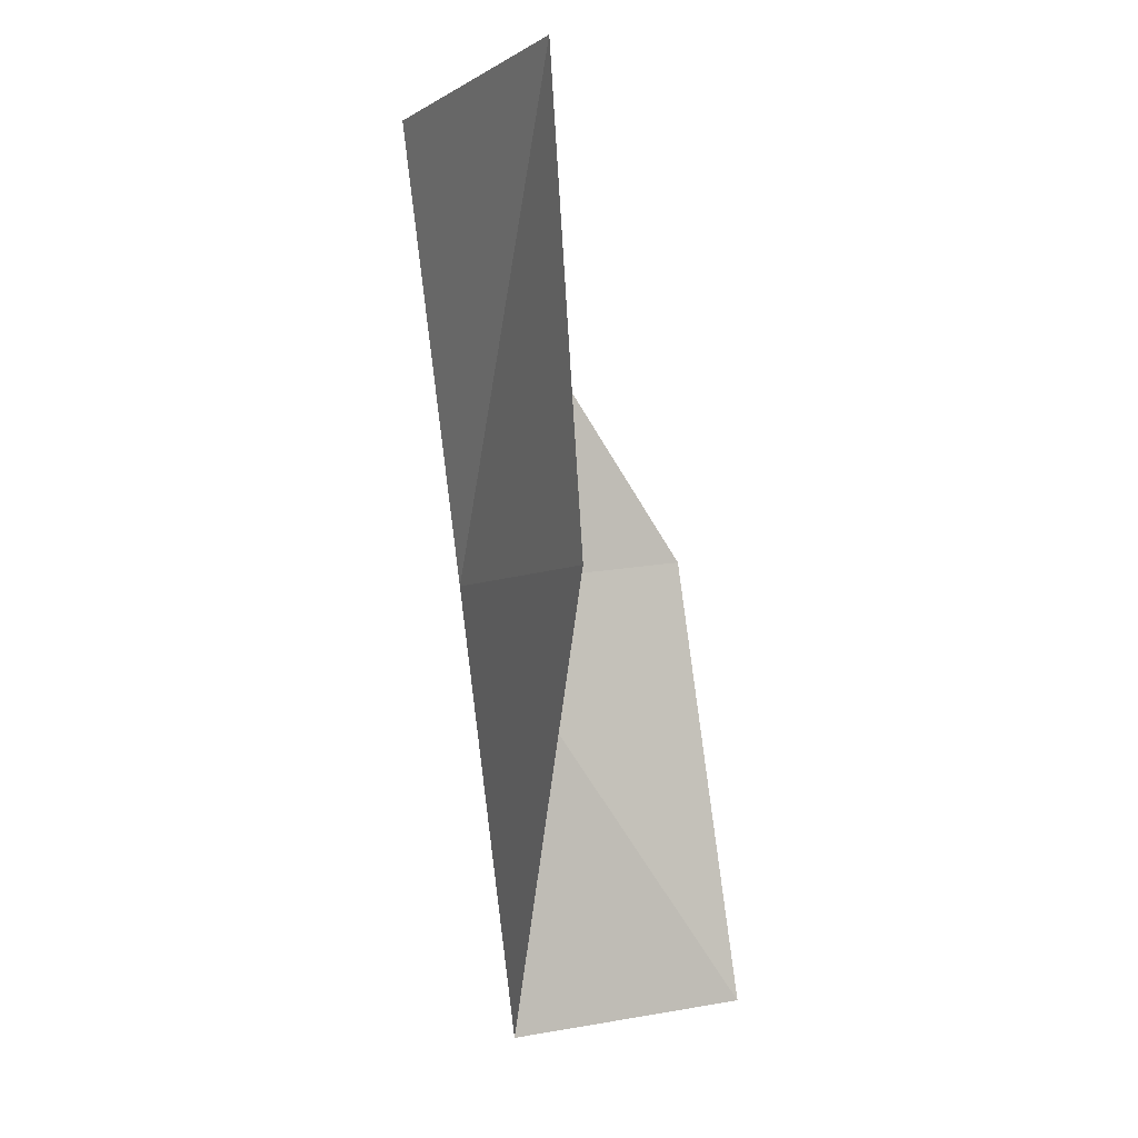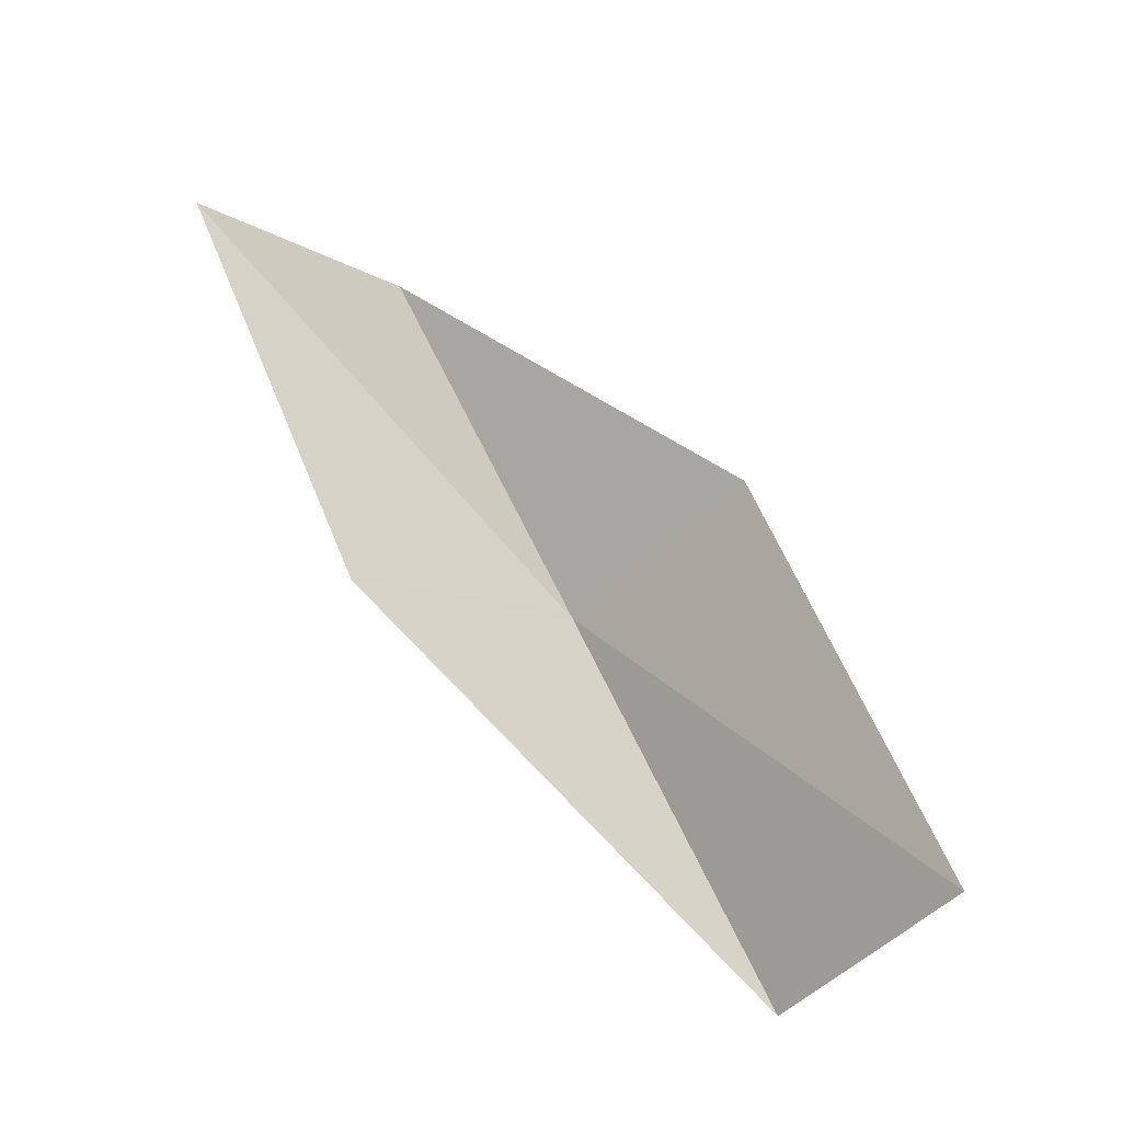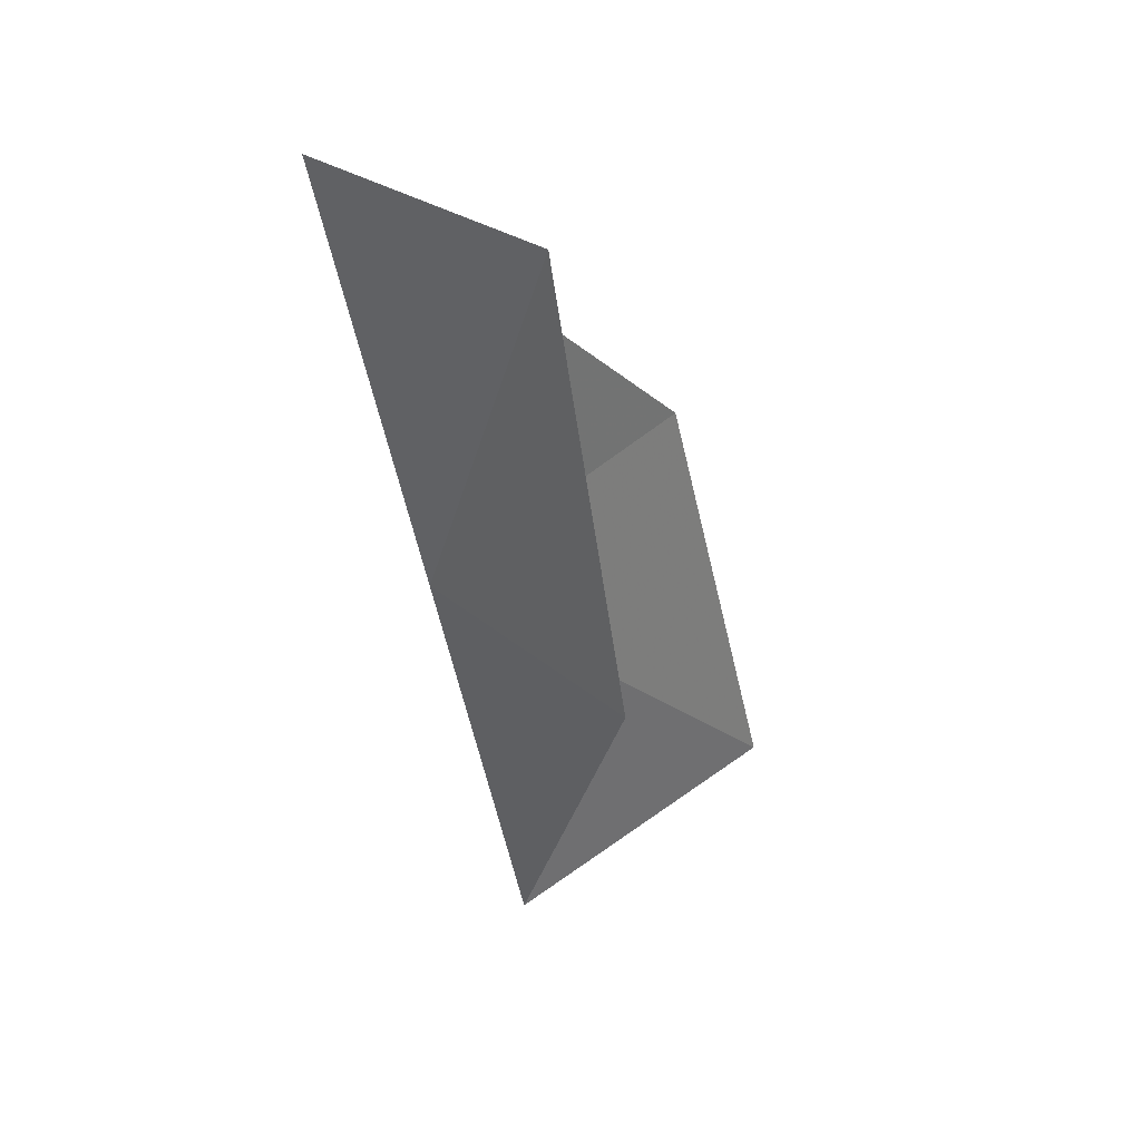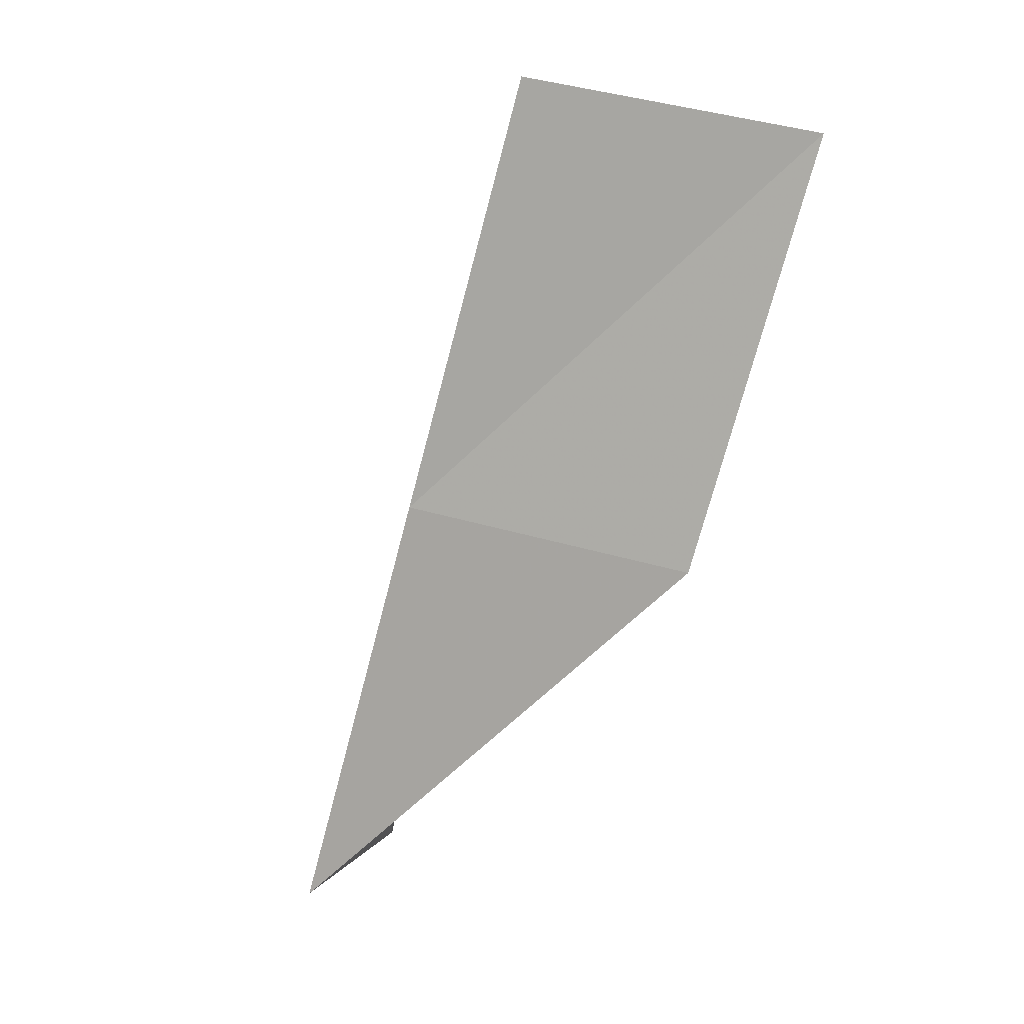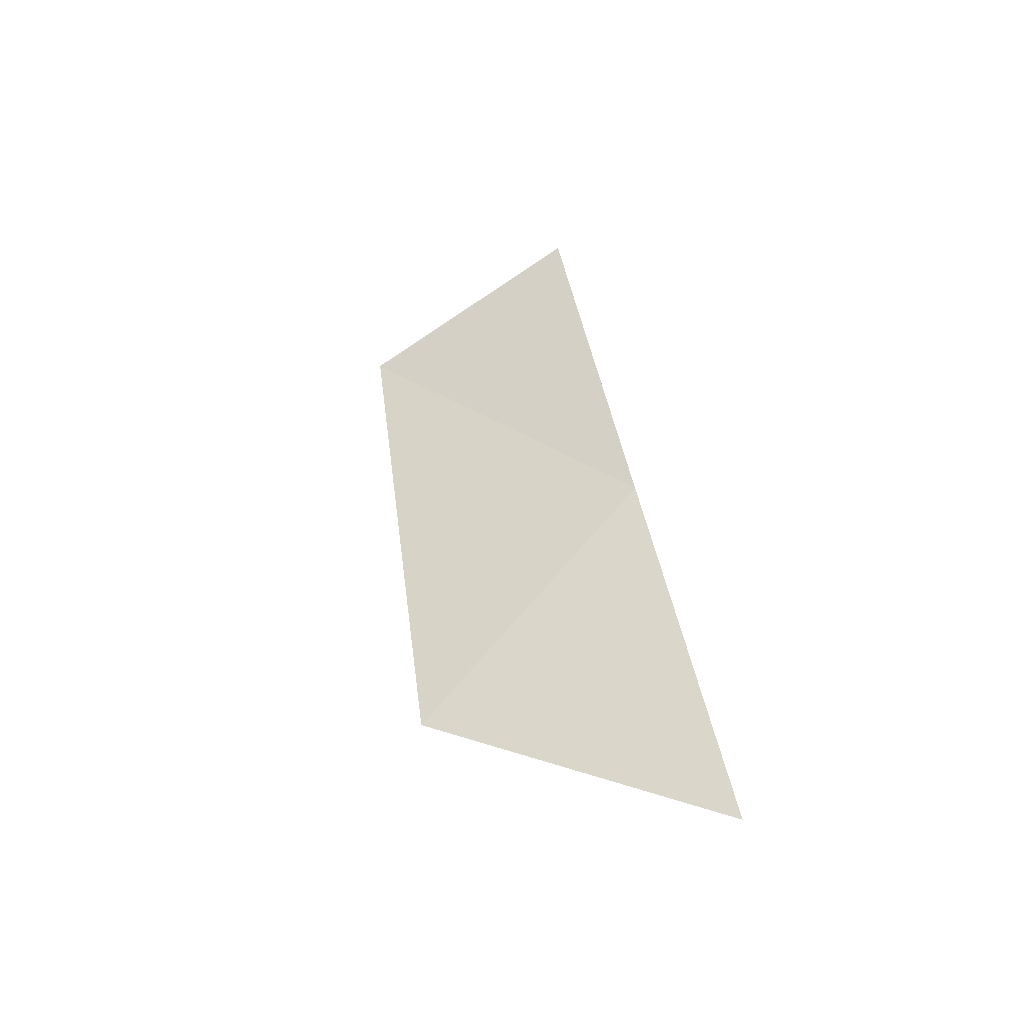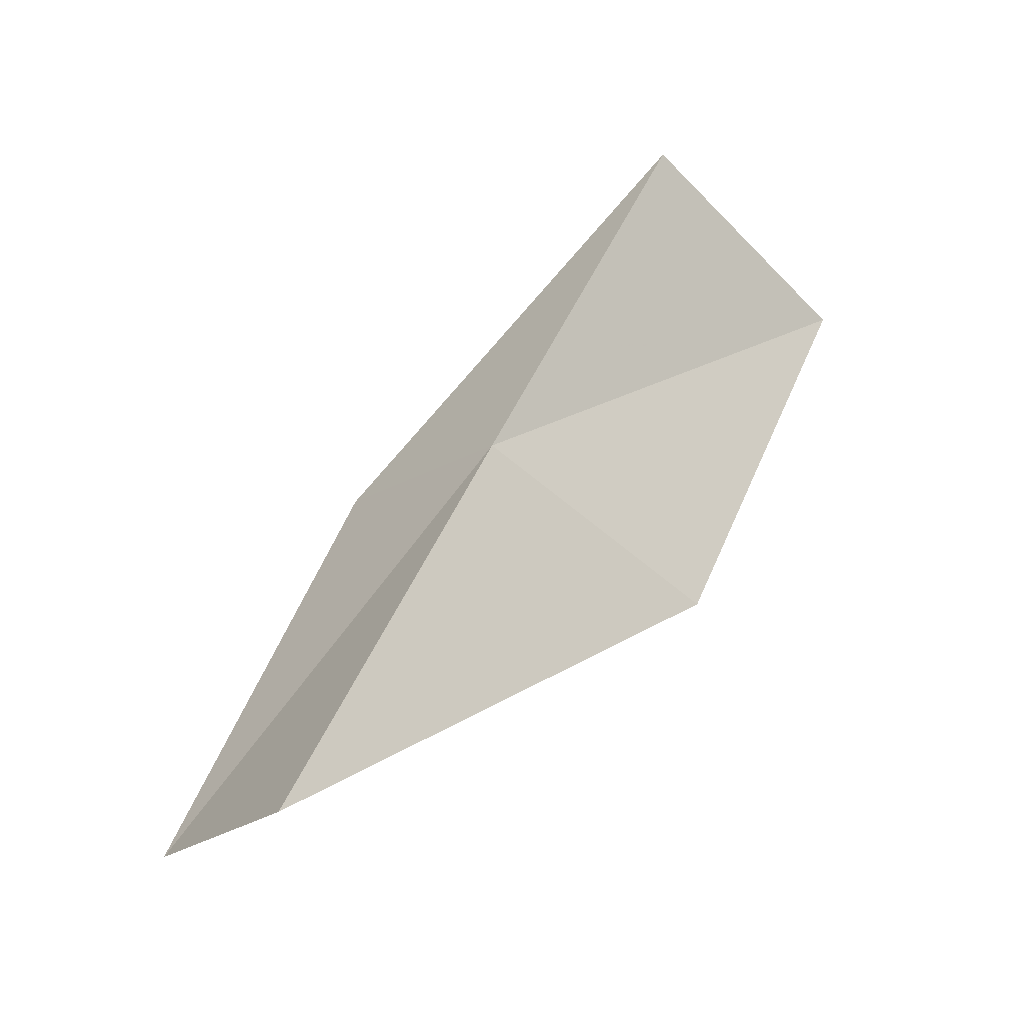
<metadata>
{"format":"obj","ext":"obj","renderer":"f3d","projection":"perspective","resolution":1024,"background":"white","views":[{"elev":-19.3,"azim":-154.4,"up":"+Z"},{"elev":-30.3,"azim":-85.1,"up":"+Z"},{"elev":-69.0,"azim":-174.0,"up":"+Y"},{"elev":-4.3,"azim":152.1,"up":"+Z"},{"elev":61.2,"azim":-13.5,"up":"+Y"},{"elev":-34.7,"azim":98.8,"up":"+Z"}]}
</metadata>
<code>
v 29.17 32.59 16.75
v 28.32 31.62 17.07
v 28.39 30.68 14.78
v 29.34 31.57 14.52
v 27.97 33.6 16.37
v 27.7 34.51 18.62
v 29 33.61 18.98
f 1 2 3
f 1 3 4
f 1 4 5
f 1 5 6
f 1 6 7
f 1 7 2

</code>
